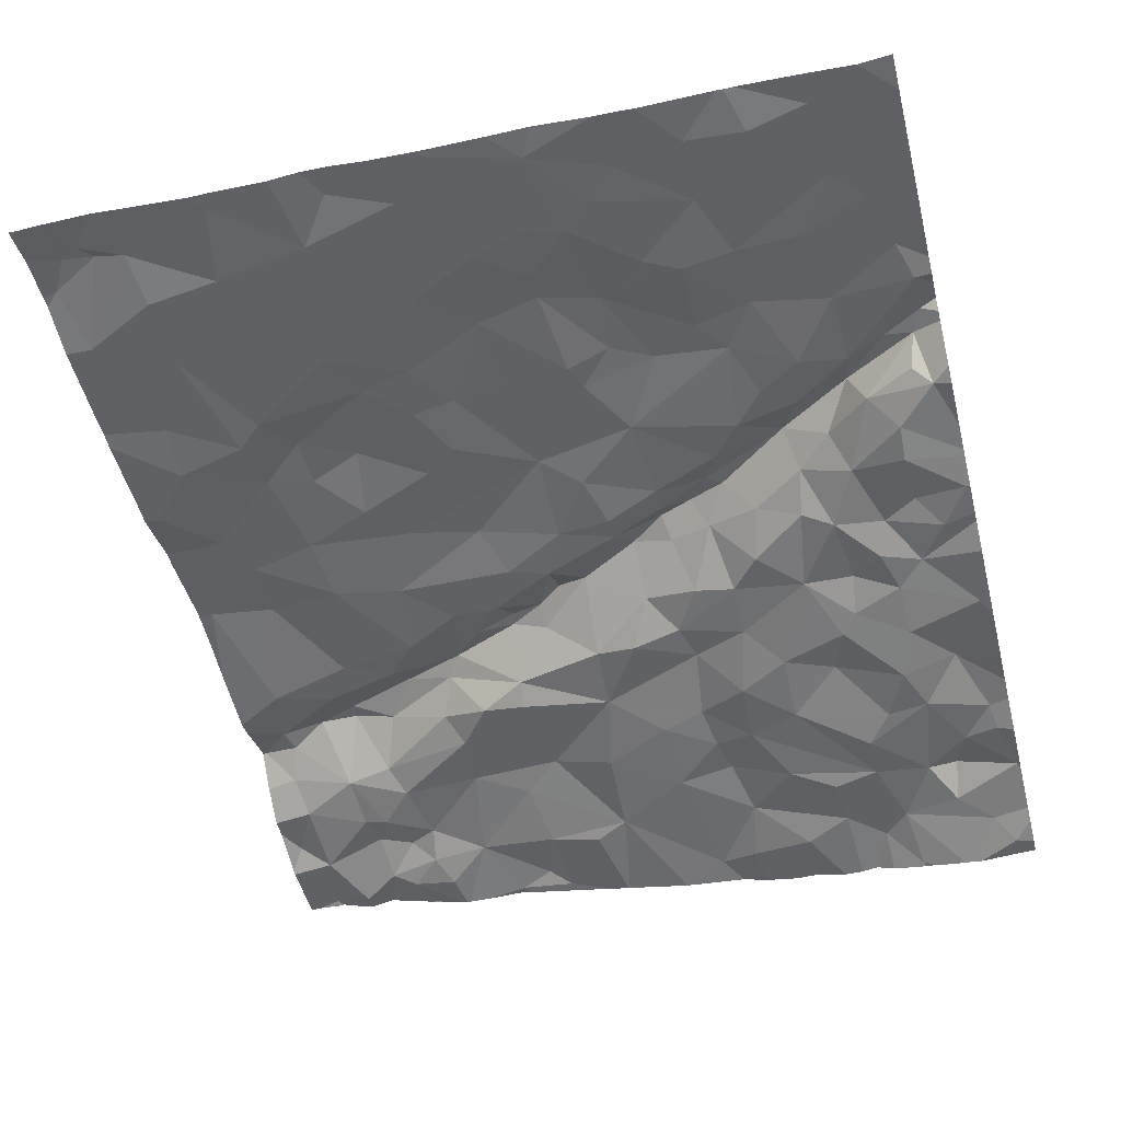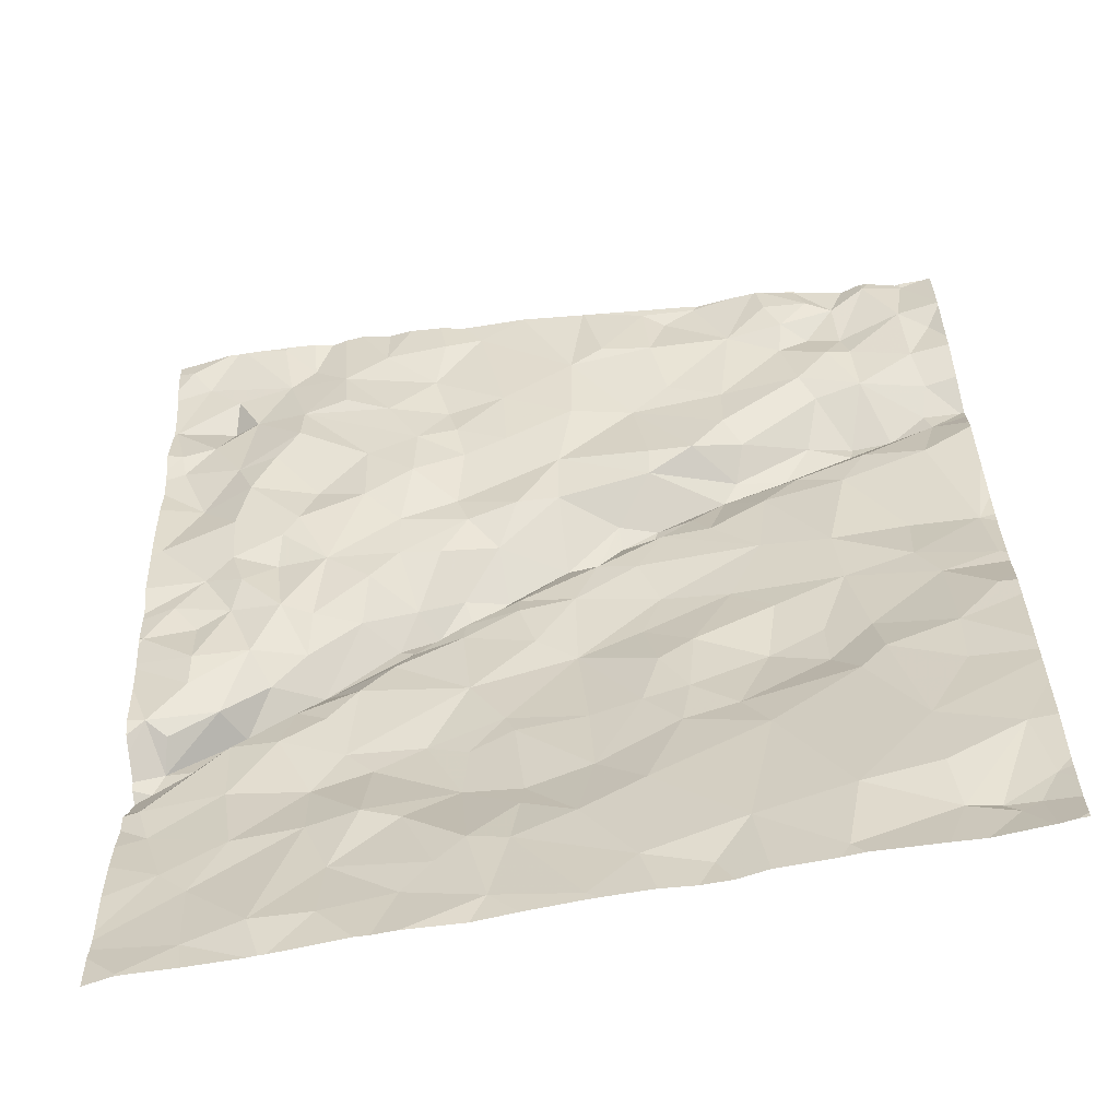
<metadata>
{"format":"obj","ext":"obj","renderer":"f3d","projection":"perspective","resolution":1024,"background":"white","views":[{"elev":-48.3,"azim":14.0,"up":"+Z"},{"elev":-60.3,"azim":-166.6,"up":"+Y"}]}
</metadata>
<code>
v 14.91 -28.55 -1.392
v 14.9 -28.99 -1.308
v 15.27 -28.87 -1.355
v 18.76 -29.26 -1.793
v 19.16 -29.46 -1.721
v 19.09 -28.91 -1.749
v 16.86 -30.28 -1.049
v 16.66 -30.22 -1.034
v 16.59 -30.39 -1.149
v 19.33 -30.95 -1.479
v 19.13 -30.83 -1.493
v 19.31 -31.27 -1.492
v 15.41 -28.86 -1.384
v 15.25 -29.19 -1.276
v 15.62 -29.09 -1.358
v 17.16 -29.68 -1.441
v 16.69 -29.2 -1.412
v 16.6 -29.73 -1.393
v 17.49 -33.14 -1.14
v 17.59 -33.6 -1.148
v 17.71 -33.09 -1.164
v 17.45 -32.8 -1.105
v 18.74 -30.09 -1.631
v 18.84 -30.22 -1.604
v 19.14 -30.04 -1.662
v 15.43 -32 -1.11
v 15.01 -31.89 -1.113
v 15.02 -32.23 -1.082
v 18.63 -31.34 -1.073
v 18.75 -31.58 -1.165
v 19.06 -31.62 -1.08
v 14.74 -30.64 -0.9794
v 15.15 -30.61 -1.005
v 14.95 -29.92 -1.108
v 16.24 -32.22 -1.073
v 15.58 -32.14 -1.09
v 16.09 -32.51 -1.112
v 14.69 -31.1 -1.008
v 17.92 -28.75 -1.696
v 18.5 -28.61 -1.801
v 18.23 -28.47 -1.821
v 15.57 -31.11 -1.057
v 15.99 -31.31 -1.076
v 16.23 -31.06 -1.062
v 18.45 -33.11 -1.158
v 17.88 -33.24 -1.156
v 18.05 -33.43 -1.145
v 17.43 -32.63 -1.071
v 17.13 -33.02 -1.145
v 17.73 -30.18 -1.424
v 17.42 -30.1 -1.431
v 17.56 -30.37 -1.29
v 18.62 -32.33 -1.118
v 19.08 -32.3 -1.188
v 18.81 -31.91 -1.21
v 17.37 -31.26 -1.133
v 17.79 -31.11 -1.157
v 17.46 -30.96 -1.175
v 19.5 -31.9 -1.132
v 19.33 -31.92 -1.128
v 18.82 -33.51 -1.219
v 19.17 -33.59 -1.197
v 18.9 -31.38 -1.251
v 18.69 -31.17 -1.287
v 15.54 -29.25 -1.269
v 16.12 -29.13 -1.375
v 16.13 -29.46 -1.357
v 15.74 -31.89 -1.015
v 16.41 -30.17 -1.095
v 16.64 -30.14 -1.04
v 16.21 -29.95 -1.037
v 19.2 -33.12 -1.181
v 18.6 -32.74 -1.171
v 17.05 -32.53 -1.075
v 16.62 -29.88 -1.32
v 16.12 -29.81 -1.086
v 17 -30.39 -1.036
v 16.99 -30.62 -1.163
v 14.81 -32.9 -1.074
v 15.27 -32.7 -1.098
v 14.73 -33.29 -1.001
v 15.33 -28.39 -1.44
v 15.67 -28.52 -1.484
v 15.48 -28.34 -1.509
v 15.32 -29.84 -1.119
v 15.47 -30.08 -1.111
v 16.02 -30.64 -1.101
v 16.64 -30.99 -1.075
v 17.8 -29.96 -1.444
v 17.13 -30.9 -1.145
v 16.75 -30.68 -1.147
v 14.85 -28.18 -1.396
v 15.1 -28.23 -1.475
v 16.07 -31.73 -1.01
v 15.74 -31.59 -1.025
v 15.13 -29.52 -0.9855
v 15.38 -29.53 -0.9994
v 15.48 -31.67 -1.05
v 15.03 -31.26 -1.05
v 14.75 -31.58 -1.103
v 15.82 -29.79 -1.011
v 15.65 -29.54 -1.073
v 16.76 -31.3 -1.072
v 15.61 -30.72 -1.094
v 16.3 -30.37 -1.129
v 14.95 -33.55 -1.004
v 15.21 -33.45 -1.021
v 17.14 -31.44 -1.07
v 15.16 -31 -1.05
v 17.17 -30.06 -1.379
v 17.75 -31.6 -1.119
v 15.32 -28.68 -1.349
v 18.64 -30.93 -1.417
v 18.83 -30.86 -1.483
v 18.91 -29.45 -1.754
v 19.35 -29.11 -1.735
v 18.57 -30.46 -1.51
v 19.47 -30.76 -1.548
v 18.3 -32.7 -1.188
v 18.07 -32.78 -1.147
v 17.19 -30.45 -1.067
v 17.74 -29.55 -1.543
v 18.04 -29.74 -1.617
v 17.07 -32.07 -1.083
v 17.54 -31.95 -1.096
v 18.56 -31.73 -1.188
v 18.14 -30.46 -1.446
v 17.89 -30.46 -1.397
v 18.06 -30.8 -1.212
v 17.84 -29.08 -1.615
v 17.48 -29.01 -1.613
v 17.78 -29.3 -1.601
v 14.85 -29.2 -1.166
v 14.86 -29.52 -1.039
v 14.9 -29.38 -1.043
v 18.02 -29.37 -1.649
v 16.45 -29 -1.441
v 16.42 -28.29 -1.544
v 16.21 -28.18 -1.559
v 16.02 -28.57 -1.484
v 16.52 -28.62 -1.56
v 17.04 -28.72 -1.602
v 19.39 -29.75 -1.621
v 19.54 -29.34 -1.711
v 18.76 -28.99 -1.788
v 18.88 -28.55 -1.79
v 16.55 -28.2 -1.607
v 17.62 -28.3 -1.725
v 19.56 -32.34 -1.21
v 19.56 -32.05 -1.114
v 19.05 -29.75 -1.728
v 19.44 -28.43 -1.841
v 19.23 -28.62 -1.796
v 19.64 -28.83 -1.765
v 18.93 -28.16 -1.893
v 16.47 -31.54 -1.107
v 15.03 -33.46 -0.9843
v 19.1 -31.86 -1.207
v 17.97 -30.9 -1.046
v 18.1 -31.09 -1.105
v 18.19 -31.02 -1.094
v 19.16 -31.63 -1.307
v 19.45 -31.78 -1.308
v 17.48 -32.11 -1.105
v 18.44 -32.05 -1.126
v 18.38 -31.52 -1.194
v 18.19 -31.29 -1.166
v 17.8 -30.69 -1.145
v 17.55 -30.65 -1.052
v 17.77 -30.82 -1.046
v 17.99 -32.05 -1.063
v 18.47 -33.52 -1.191
v 17.79 -30.95 -1.141
v 18.37 -30.94 -1.294
v 17.75 -32.17 -1.067
v 17.78 -32.53 -1.053
v 17.47 -30.81 -1.149
v 16.86 -30.14 -1.134
v 16.76 -32.83 -1.137
v 16.56 -32.32 -1.104
v 19.47 -33.76 -1.217
v 18.28 -32.23 -1.1
v 16.83 -33.47 -1.13
v 19.56 -31.72 -1.403
v 18.99 -31.2 -1.42
v 19.33 -31.48 -1.443
v 19.37 -32.95 -1.194
v 19.01 -32.76 -1.196
v 18.31 -30.67 -1.448
v 18.64 -29.81 -1.615
v 18.34 -29.92 -1.609
v 18.33 -29.51 -1.672
v 18.73 -28.4 -1.794
v 18.13 -30.14 -1.502
v 19.49 -32.57 -1.187
v 15.79 -33.68 -1.097
v 16.34 -29.72 -1.362
v 16.04 -29.62 -1.247
v 15.7 -33.21 -1.122
v 15.25 -33.13 -1.098
v 16.51 -32 -1.101
v 16.25 -33.3 -1.114
v 15.39 -29.63 -1.006
v 15.75 -29.94 -1.098
v 17.1 -33.72 -1.138
v 14.84 -33.48 -0.9864
v 16.77 -32.04 -1.103
v 15.71 -28.72 -1.395
v 15.96 -30.18 -1.132
v 18.21 -29.04 -1.723
v 19.27 -28.84 -1.67
v 14.74 -28.69 -1.319
v 14.67 -29.33 -0.9919
v 16.67 -31.71 -1.13
v 16.46 -33.6 -1.08
v 15.54 -28.15 -1.51
v 16.83 -28.6 -1.618
v 15.52 -28.6 -1.362
v 17.47 -29.44 -1.541
v 15.75 -28.34 -1.549
v 17.06 -29.22 -1.525
v 19.06 -30.63 -1.576
v 19.14 -30.36 -1.593
v 18.87 -30.45 -1.511
v 17.85 -28.39 -1.776
v 19.3 -30.53 -1.557
v 19.6 -30.18 -1.642
v 19.64 -31.01 -1.525
v 18.48 -28.91 -1.79
v 19.55 -28.27 -1.92
v 19.56 -29.18 -1.761
v 19.66 -30.55 -1.606
v 19.66 -31.71 -1.422
v 19.66 -31.81 -1.387
v 19.66 -31.88 -1.309
v 19.66 -29.52 -1.691
v 19.66 -32.34 -1.198
v 19.66 -28.23 -1.914
v 19.66 -31.01 -1.531
v 19.66 -29.38 -1.717
v 19.66 -28.39 -1.881
v 19.66 -33.4 -1.189
v 19.66 -31.99 -1.185
v 19.66 -28.78 -1.777
v 19.66 -32.81 -1.212
v 19.66 -30.74 -1.541
v 19.66 -33.07 -1.21
v 19.66 -30.07 -1.665
v 19.66 -30.99 -1.526
v 19.66 -29.16 -1.784
v 19.66 -29.28 -1.745
v 19.66 -28.48 -1.843
v 19.66 -28.87 -1.771
v 19.66 -33.48 -1.191
v 19.66 -31.05 -1.514
v 19.66 -32.45 -1.184
v 19.66 -28.84 -1.771
v 19.66 -31.21 -1.481
v 19.66 -32.62 -1.204
v 19.66 -31.42 -1.446
v 19.66 -32.24 -1.152
v 19.66 -32.1 -1.105
v 19.66 -32.04 -1.165
v 19.66 -33.34 -1.191
v 19.66 -30.8 -1.54
v 19.66 -29.72 -1.692
v 19.66 -31.25 -1.472
v 19.66 -33.56 -1.199
v 19.66 -30.17 -1.653
v 19.66 -30.24 -1.643
v 18.71 -33.77 -1.173
v 15.32 -33.77 -1.064
v 19.49 -33.77 -1.215
v 18.75 -33.77 -1.176
v 18.03 -33.77 -1.166
v 14.7 -33.77 -1.061
v 16.54 -33.77 -1.092
v 19.48 -33.77 -1.216
v 15.14 -33.77 -1.045
v 16.37 -33.77 -1.085
v 18.26 -33.77 -1.177
v 16.74 -33.77 -1.119
v 19.14 -33.77 -1.192
v 17.03 -33.77 -1.133
v 19.47 -33.77 -1.216
v 18.8 -33.77 -1.175
v 17.68 -33.77 -1.131
v 17.43 -33.77 -1.137
v 19.46 -33.77 -1.216
v 14.8 -33.77 -1.052
v 17.12 -33.77 -1.135
v 15.72 -33.77 -1.1
v 16.18 -33.77 -1.107
v 18.18 -33.77 -1.169
v 14.82 -33.77 -1.052
v 15.84 -33.77 -1.098
v 19.66 -33.77 -1.192
v 18.52 -28.14 -1.86
v 15.52 -28.14 -1.506
v 14.85 -28.14 -1.408
v 17.34 -28.14 -1.736
v 14.71 -28.14 -1.4
v 15.76 -28.14 -1.563
v 19.3 -28.14 -1.935
v 15.55 -28.14 -1.514
v 17.33 -28.14 -1.735
v 15.11 -28.14 -1.463
v 18.91 -28.14 -1.9
v 15.54 -28.14 -1.51
v 19.66 -28.14 -1.913
v 16.93 -28.14 -1.675
v 14.88 -28.14 -1.402
v 15.06 -28.14 -1.457
v 16.24 -28.14 -1.57
v 15.95 -28.14 -1.566
v 17.89 -28.14 -1.802
v 16.84 -28.14 -1.659
v 15.63 -28.14 -1.53
v 15.55 -28.14 -1.517
v 15.79 -28.14 -1.568
v 19.59 -28.14 -1.916
v 16.53 -28.14 -1.613
v 19.06 -28.14 -1.913
v 15.24 -28.14 -1.434
v 19.25 -28.14 -1.928
v 18.73 -28.14 -1.878
v 16.19 -28.14 -1.558
v 18.23 -28.14 -1.825
v 19.2 -28.14 -1.926
v 18.41 -28.14 -1.861
v 15.81 -28.14 -1.565
v 18.62 -28.14 -1.845
v 17.73 -28.14 -1.762
v 14.69 -28.14 -1.401
v 14.7 -28.14 -1.4
v 14.68 -28.14 -1.402
v 19.5 -28.14 -1.921
v 18.08 -28.14 -1.828
v 18.94 -28.14 -1.899
v 16.94 -28.14 -1.675
v 14.65 -28.44 -1.402
v 14.65 -30.69 -0.9664
v 14.65 -30.43 -0.9902
v 14.65 -33.54 -1.017
v 14.65 -31.22 -1.001
v 14.65 -29.33 -0.9935
v 14.65 -31.46 -1.064
v 14.65 -28.54 -1.391
v 14.65 -32.9 -1.071
v 14.65 -30.61 -0.9679
v 14.65 -30.12 -1.048
v 14.65 -31.58 -1.093
v 14.65 -28.84 -1.306
v 14.65 -32.39 -1.085
v 14.65 -32.59 -1.078
v 14.65 -29.15 -1.163
v 14.65 -31.73 -1.086
v 14.65 -28.45 -1.402
v 14.65 -29 -1.266
v 14.65 -33.77 -1.059
v 14.65 -32.19 -1.091
v 14.65 -29.32 -0.9906
v 14.65 -28.95 -1.299
v 14.65 -29.73 -1.105
v 14.65 -33.74 -1.058
v 14.65 -29.31 -1.007
v 14.65 -28.14 -1.404
v 14.65 -28.14 -1.404
v 14.65 -32.29 -1.081
v 14.65 -28.5 -1.402
v 14.65 -28.14 -1.403
v 14.65 -33.27 -1.011
v 14.65 -31.06 -0.9965
v 14.65 -31.12 -1.002
v 14.65 -28.17 -1.404
v 14.65 -33.38 -1.015
v 14.65 -28.17 -1.404
v 14.65 -28.52 -1.401
v 14.65 -29.64 -1.087
v 14.65 -29.44 -1.023
v 14.65 -33.21 -1.014
g obj_0
f 181 289 285
f 62 283 181
f 181 285 278
f 254 62 181
f 181 278 273
f 254 181 268
f 283 289 181
f 297 268 181
f 297 181 273
f 61 274 62
f 242 62 254
f 61 62 72
f 242 72 62
f 283 62 286
f 274 286 62
f 172 61 45
f 61 72 73
f 73 45 61
f 274 61 172
f 187 72 242
f 242 264 187
f 73 72 188
f 187 188 72
f 47 294 172
f 45 47 172
f 271 172 281
f 294 281 172
f 274 172 271
f 45 46 47
f 45 120 46
f 45 73 119
f 45 119 120
f 188 53 73
f 119 73 53
f 247 187 264
f 195 188 187
f 245 187 247
f 195 187 245
f 54 53 188
f 195 54 188
f 46 20 47
f 294 47 20
f 21 20 46
f 46 120 21
f 176 21 120
f 176 120 119
f 182 119 53
f 176 119 182
f 53 54 55
f 53 165 182
f 55 165 53
f 245 259 195
f 195 149 54
f 256 195 259
f 149 195 256
f 158 55 54
f 158 54 149
f 20 205 291
f 20 19 205
f 19 20 21
f 287 20 288
f 275 20 287
f 291 288 20
f 294 20 275
f 21 22 19
f 22 21 176
f 22 176 48
f 175 48 176
f 176 171 175
f 182 171 176
f 171 182 165
f 55 158 30
f 126 165 55
f 30 126 55
f 165 111 171
f 165 126 166
f 165 166 111
f 256 237 149
f 158 149 60
f 149 237 261
f 60 149 150
f 150 149 261
f 30 158 31
f 31 158 60
f 19 183 205
f 291 205 284
f 284 205 183
f 183 19 49
f 49 19 22
f 22 48 49
f 49 48 74
f 164 74 48
f 48 175 164
f 175 125 164
f 171 125 175
f 111 125 171
f 29 30 31
f 126 30 166
f 29 166 30
f 125 111 108
f 111 56 108
f 167 111 166
f 56 111 57
f 57 111 167
f 167 166 29
f 59 31 60
f 60 150 59
f 261 262 150
f 150 263 59
f 150 262 263
f 29 31 63
f 162 31 59
f 63 31 162
f 183 215 277
f 183 202 215
f 179 202 183
f 49 179 183
f 277 282 183
f 284 183 282
f 74 179 49
f 179 74 180
f 74 207 180
f 124 207 74
f 164 124 74
f 124 164 125
f 124 125 108
f 29 63 64
f 160 167 29
f 174 29 64
f 29 161 160
f 174 161 29
f 124 108 207
f 207 108 214
f 108 103 214
f 88 103 108
f 90 88 108
f 90 108 56
f 56 57 58
f 90 56 58
f 57 167 160
f 173 58 57
f 160 173 57
f 162 59 163
f 263 243 59
f 59 184 163
f 59 243 184
f 162 185 63
f 63 185 64
f 162 163 184
f 185 162 186
f 186 162 184
f 202 293 215
f 277 215 280
f 293 280 215
f 202 196 296
f 202 199 196
f 37 199 202
f 179 37 202
f 296 293 202
f 180 37 179
f 37 180 35
f 35 180 201
f 180 207 201
f 214 201 207
f 174 64 113
f 185 114 64
f 113 64 114
f 159 160 161
f 159 173 160
f 174 129 161
f 189 174 113
f 129 174 189
f 161 129 159
f 201 214 156
f 156 214 103
f 103 44 156
f 103 88 44
f 87 44 88
f 88 90 91
f 91 87 88
f 91 90 78
f 58 177 90
f 90 177 78
f 173 177 58
f 173 170 177
f 173 159 170
f 243 235 184
f 267 186 184
f 234 184 235
f 267 184 260
f 233 184 234
f 260 184 233
f 12 185 186
f 11 114 185
f 12 11 185
f 186 267 12
f 107 196 199
f 296 196 292
f 292 196 107
f 107 199 200
f 37 80 199
f 199 80 200
f 80 37 36
f 35 36 37
f 68 36 35
f 68 35 94
f 35 201 94
f 94 201 156
f 117 189 113
f 113 114 117
f 222 114 11
f 114 224 117
f 114 222 224
f 129 168 159
f 170 159 168
f 129 189 127
f 168 129 128
f 127 128 129
f 127 189 117
f 43 94 156
f 43 156 44
f 42 43 44
f 87 42 44
f 104 42 87
f 87 209 104
f 9 87 91
f 209 87 105
f 87 9 105
f 91 78 9
f 121 78 177
f 7 9 78
f 78 121 77
f 77 7 78
f 169 121 177
f 177 170 169
f 168 169 170
f 267 258 12
f 10 11 12
f 12 228 10
f 228 12 258
f 226 222 11
f 10 118 11
f 118 226 11
f 106 279 107
f 106 107 157
f 107 79 157
f 79 107 200
f 292 107 272
f 279 272 107
f 80 79 200
f 26 80 36
f 28 80 26
f 28 369 80
f 355 79 80
f 355 80 354
f 369 354 80
f 26 36 68
f 68 98 26
f 68 94 95
f 98 68 95
f 95 94 43
f 117 194 127
f 117 224 24
f 191 194 117
f 24 23 117
f 117 23 191
f 222 226 223
f 222 223 224
f 24 224 223
f 52 169 168
f 52 168 128
f 50 128 127
f 194 50 127
f 50 52 128
f 43 42 95
f 95 42 98
f 99 98 42
f 109 99 42
f 42 104 109
f 104 33 109
f 33 104 86
f 209 86 104
f 71 209 105
f 209 204 86
f 71 204 209
f 9 69 105
f 7 8 9
f 9 8 69
f 69 71 105
f 178 77 121
f 121 169 52
f 110 178 121
f 110 121 52
f 77 178 7
f 8 7 70
f 70 7 178
f 258 255 228
f 228 118 10
f 118 228 249
f 239 228 255
f 228 239 249
f 223 226 227
f 118 265 226
f 226 232 227
f 265 246 226
f 232 226 246
f 249 265 118
f 106 295 279
f 206 290 106
f 106 157 206
f 290 295 106
f 81 206 157
f 81 157 79
f 81 79 349
f 349 79 355
f 26 27 28
f 27 26 98
f 27 361 28
f 361 369 28
f 27 98 99
f 191 123 194
f 194 89 50
f 123 89 194
f 223 25 24
f 23 24 25
f 191 192 123
f 190 191 23
f 191 190 192
f 151 23 25
f 23 151 190
f 227 25 223
f 51 110 52
f 50 51 52
f 50 89 51
f 99 100 27
f 99 109 38
f 347 100 99
f 347 99 345
f 345 99 38
f 32 38 109
f 32 109 33
f 32 33 34
f 33 86 34
f 85 34 86
f 204 85 86
f 69 70 71
f 101 204 71
f 71 70 75
f 101 71 76
f 75 76 71
f 85 204 203
f 101 203 204
f 69 8 70
f 178 75 70
f 110 75 178
f 110 16 75
f 51 16 110
f 232 270 227
f 227 143 25
f 269 227 270
f 266 143 227
f 248 227 269
f 266 227 248
f 206 81 376
f 276 290 206
f 365 276 206
f 365 206 344
f 376 344 206
f 376 81 372
f 349 381 81
f 372 81 381
f 27 357 361
f 27 100 352
f 352 357 27
f 136 123 192
f 122 89 123
f 122 123 136
f 51 89 16
f 122 16 89
f 143 151 25
f 115 192 190
f 192 145 136
f 192 115 4
f 4 145 192
f 190 151 115
f 143 5 151
f 5 115 151
f 100 347 352
f 38 373 374
f 345 38 374
f 373 38 32
f 32 34 364
f 373 32 342
f 342 32 350
f 364 351 32
f 350 32 343
f 343 32 351
f 85 134 34
f 364 34 134
f 203 134 85
f 101 102 203
f 101 76 102
f 75 197 76
f 75 18 197
f 16 18 75
f 198 102 76
f 197 198 76
f 134 203 96
f 203 97 96
f 203 102 97
f 16 17 18
f 17 16 221
f 16 122 219
f 16 219 221
f 236 143 266
f 5 143 144
f 144 143 236
f 136 132 122
f 210 136 145
f 136 130 132
f 136 210 130
f 122 132 219
f 115 5 4
f 145 4 6
f 145 229 210
f 145 6 146
f 229 145 40
f 145 146 40
f 4 5 6
f 116 5 144
f 116 6 5
f 134 380 379
f 213 346 134
f 134 135 213
f 134 96 135
f 364 134 379
f 346 380 134
f 97 102 65
f 198 65 102
f 198 197 67
f 197 18 17
f 67 197 17
f 65 198 67
f 96 14 135
f 14 96 97
f 97 65 14
f 67 17 66
f 17 221 142
f 137 66 17
f 137 17 142
f 221 131 142
f 221 219 131
f 131 219 132
f 236 240 144
f 231 116 144
f 144 240 231
f 130 131 132
f 210 229 40
f 210 39 130
f 210 40 39
f 131 130 39
f 153 146 6
f 116 211 6
f 6 211 153
f 193 40 146
f 153 152 146
f 146 155 193
f 146 152 325
f 325 329 146
f 323 155 146
f 323 146 329
f 39 40 41
f 40 193 332
f 40 298 41
f 332 298 40
f 154 116 231
f 116 154 211
f 213 362 346
f 135 133 213
f 362 213 366
f 366 213 133
f 133 135 14
f 65 15 14
f 67 15 65
f 66 15 67
f 133 14 2
f 3 2 14
f 13 14 15
f 14 13 3
f 208 15 66
f 66 137 140
f 66 140 208
f 131 148 142
f 142 141 137
f 148 301 142
f 142 217 141
f 142 306 340
f 301 306 142
f 311 217 142
f 311 142 340
f 141 140 137
f 148 131 39
f 240 251 231
f 231 250 154
f 250 231 251
f 39 225 148
f 41 225 39
f 152 153 154
f 154 153 211
f 326 193 155
f 332 193 326
f 230 304 152
f 154 244 152
f 152 252 230
f 244 252 152
f 304 325 152
f 326 155 308
f 339 155 323
f 308 155 339
f 41 328 338
f 298 330 41
f 316 225 41
f 316 41 338
f 328 41 330
f 250 253 154
f 257 154 253
f 244 154 257
f 133 359 356
f 366 133 356
f 359 133 2
f 208 13 15
f 2 212 353
f 1 2 3
f 2 1 212
f 359 2 363
f 353 363 2
f 3 112 1
f 3 13 112
f 218 13 208
f 112 13 218
f 218 208 83
f 83 208 140
f 140 141 138
f 83 140 220
f 138 139 140
f 220 140 331
f 140 139 315
f 315 331 140
f 301 148 333
f 333 148 225
f 141 217 147
f 147 138 141
f 317 147 217
f 317 217 311
f 333 225 316
f 252 241 230
f 230 238 321
f 238 230 241
f 304 230 337
f 321 337 230
f 212 348 353
f 348 212 1
f 1 112 93
f 1 92 370
f 1 93 92
f 348 1 378
f 370 378 1
f 93 112 82
f 112 218 82
f 83 82 218
f 82 83 84
f 84 83 220
f 147 139 138
f 220 320 84
f 331 320 220
f 139 147 322
f 139 327 315
f 322 314 139
f 327 139 314
f 147 317 322
f 238 310 321
f 82 324 93
f 312 92 93
f 312 93 313
f 324 307 93
f 313 93 307
f 92 302 358
f 302 92 300
f 300 92 312
f 358 370 92
f 82 216 299
f 216 82 84
f 299 324 82
f 84 303 216
f 320 303 84
f 302 335 341
f 341 358 302
f 216 309 299
f 303 318 216
f 309 216 305
f 319 216 318
f 305 216 319
f 335 334 375
f 341 335 377
f 375 377 335
f 334 336 368
f 375 334 367
f 368 367 334
f 360 276 365
f 368 336 371

</code>
